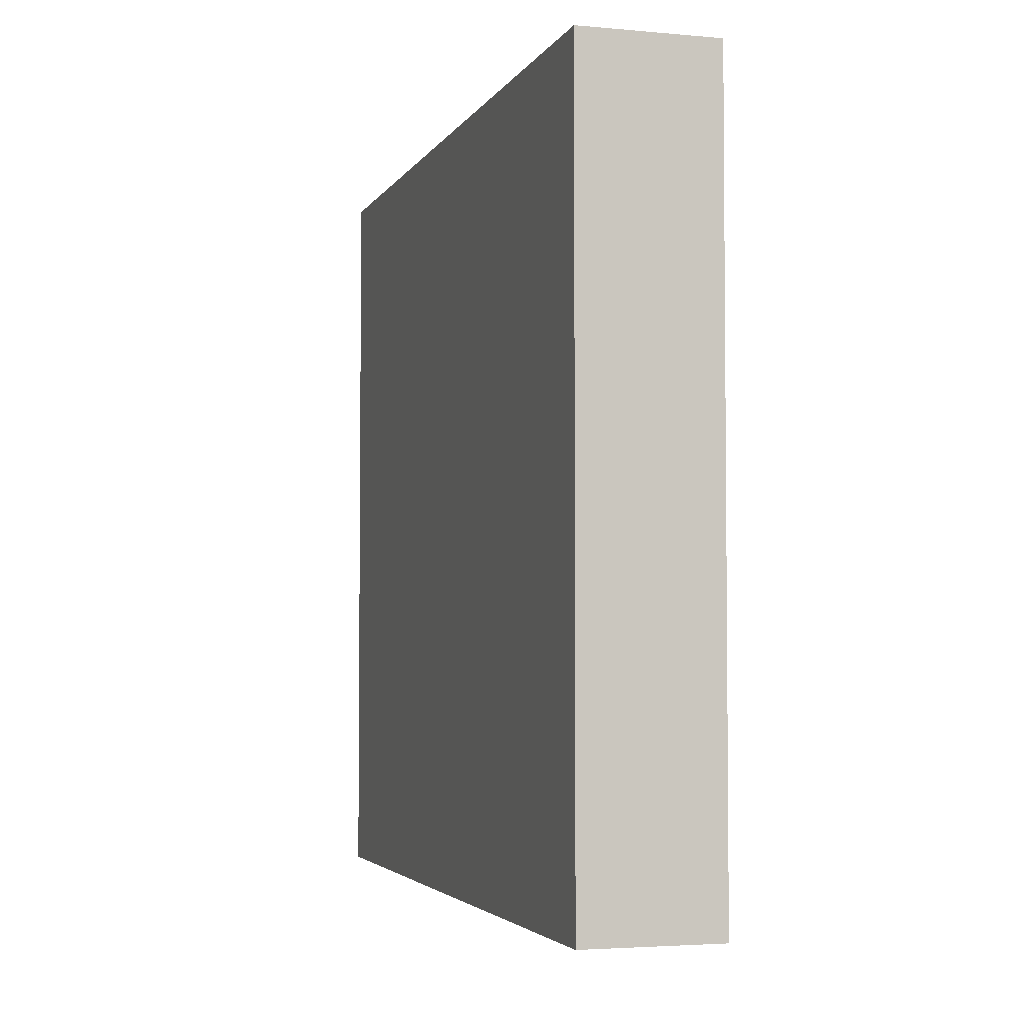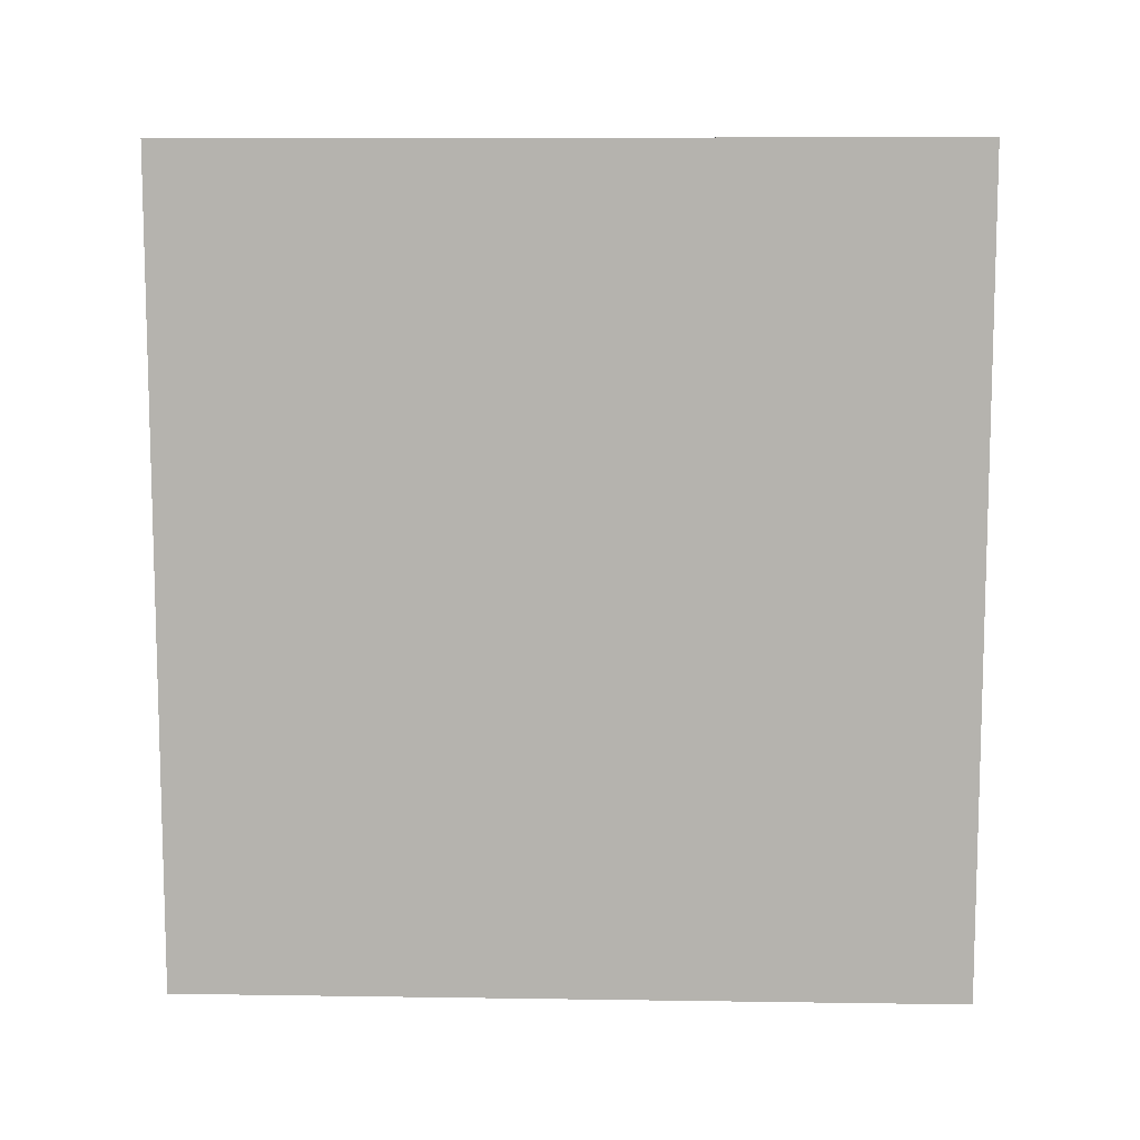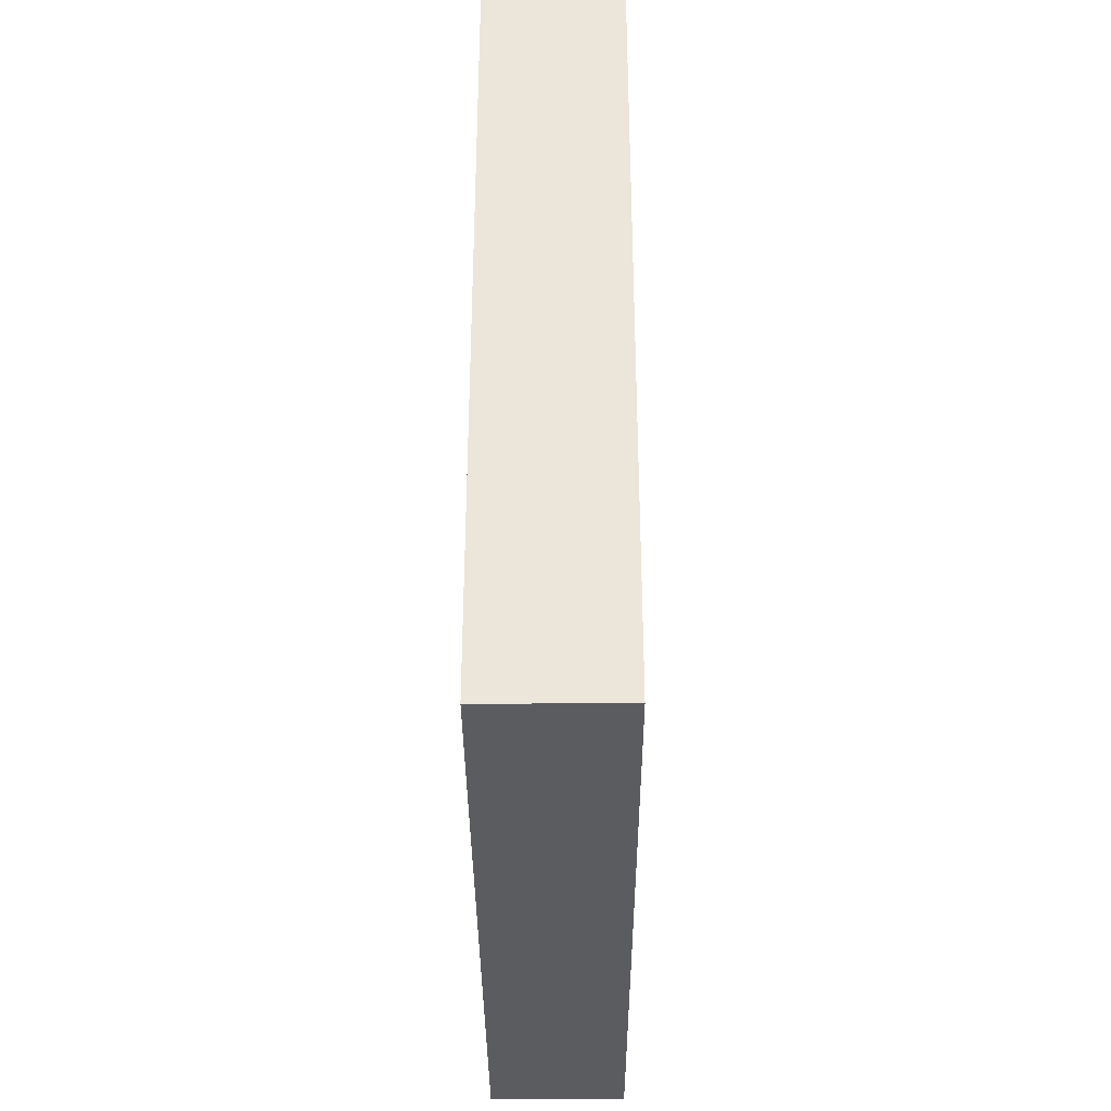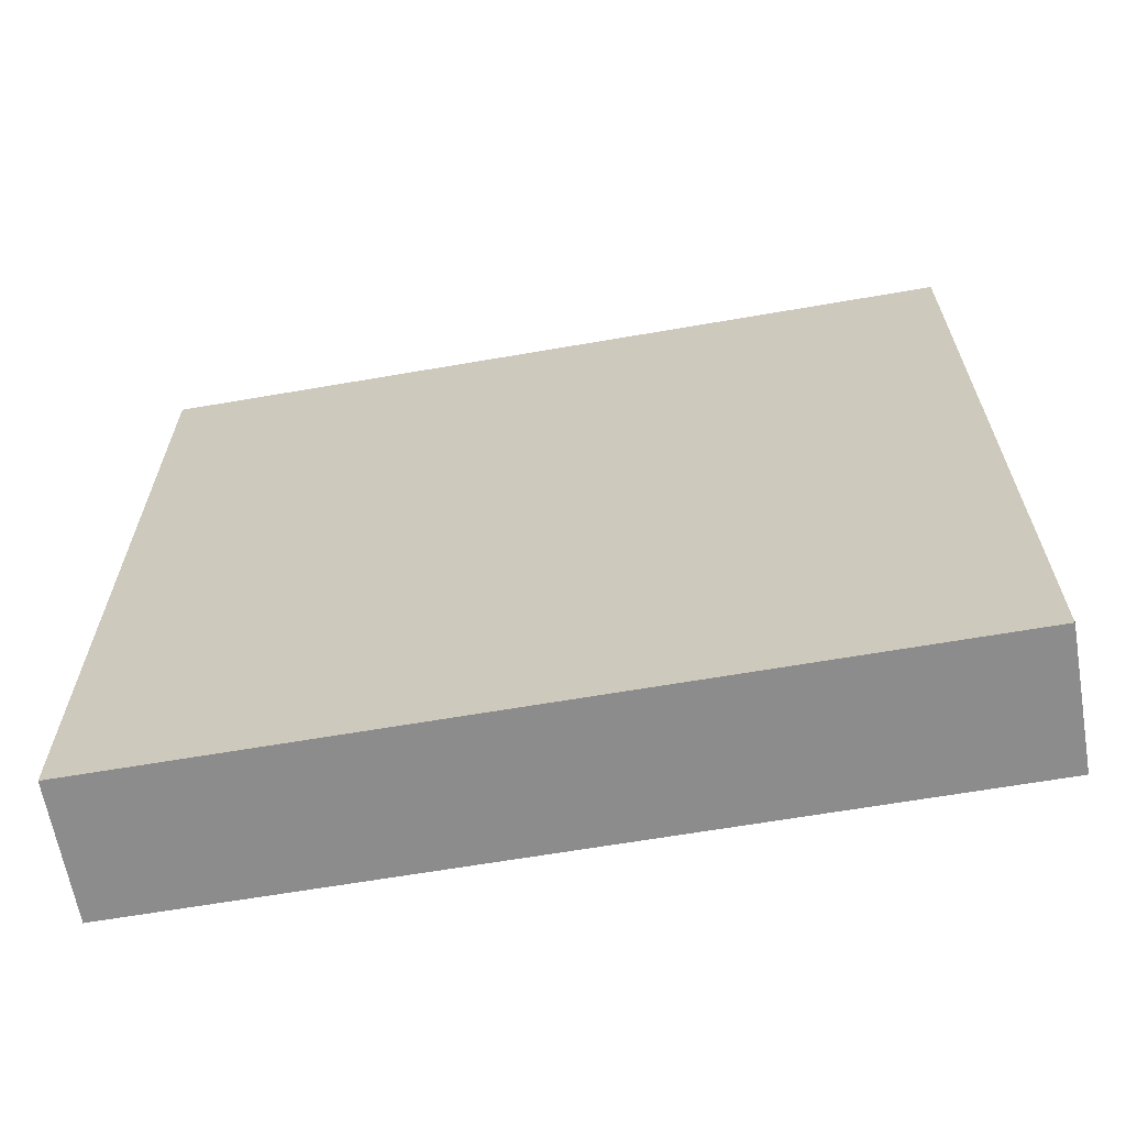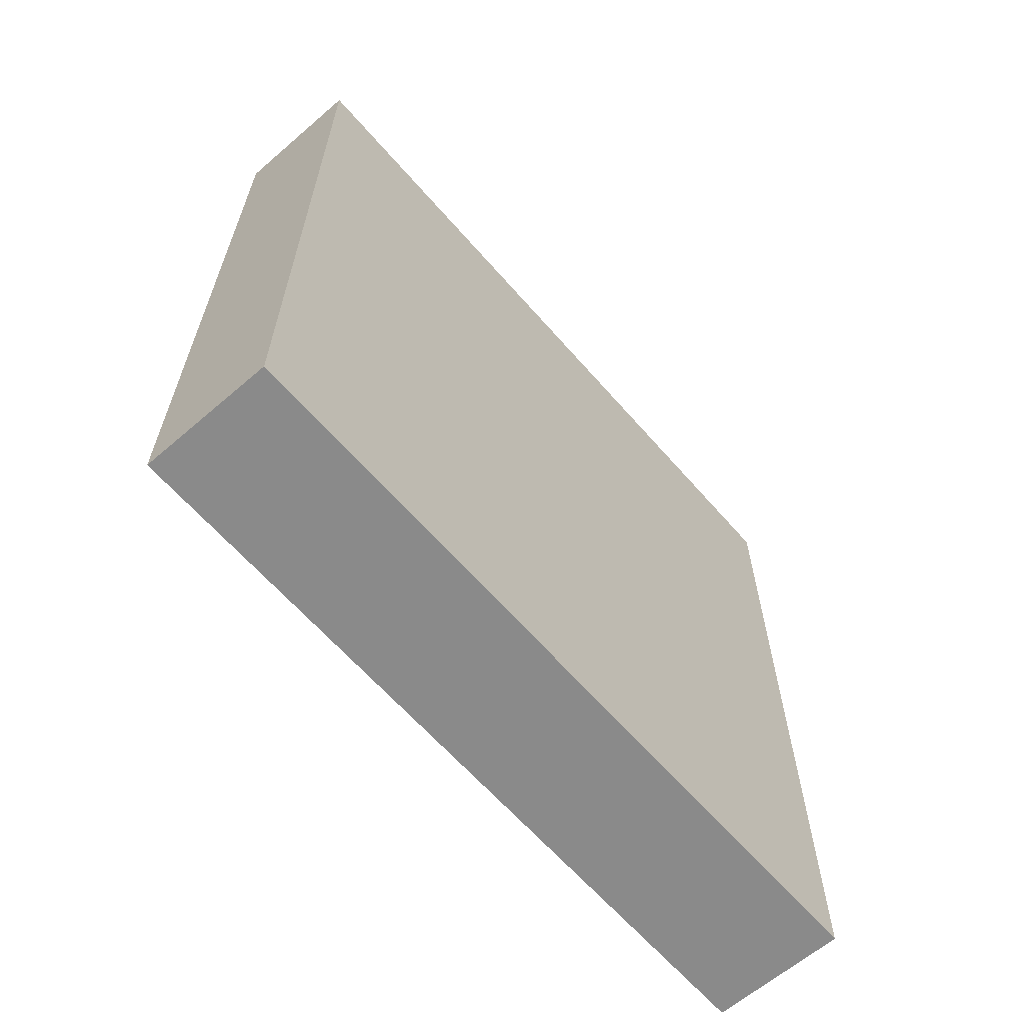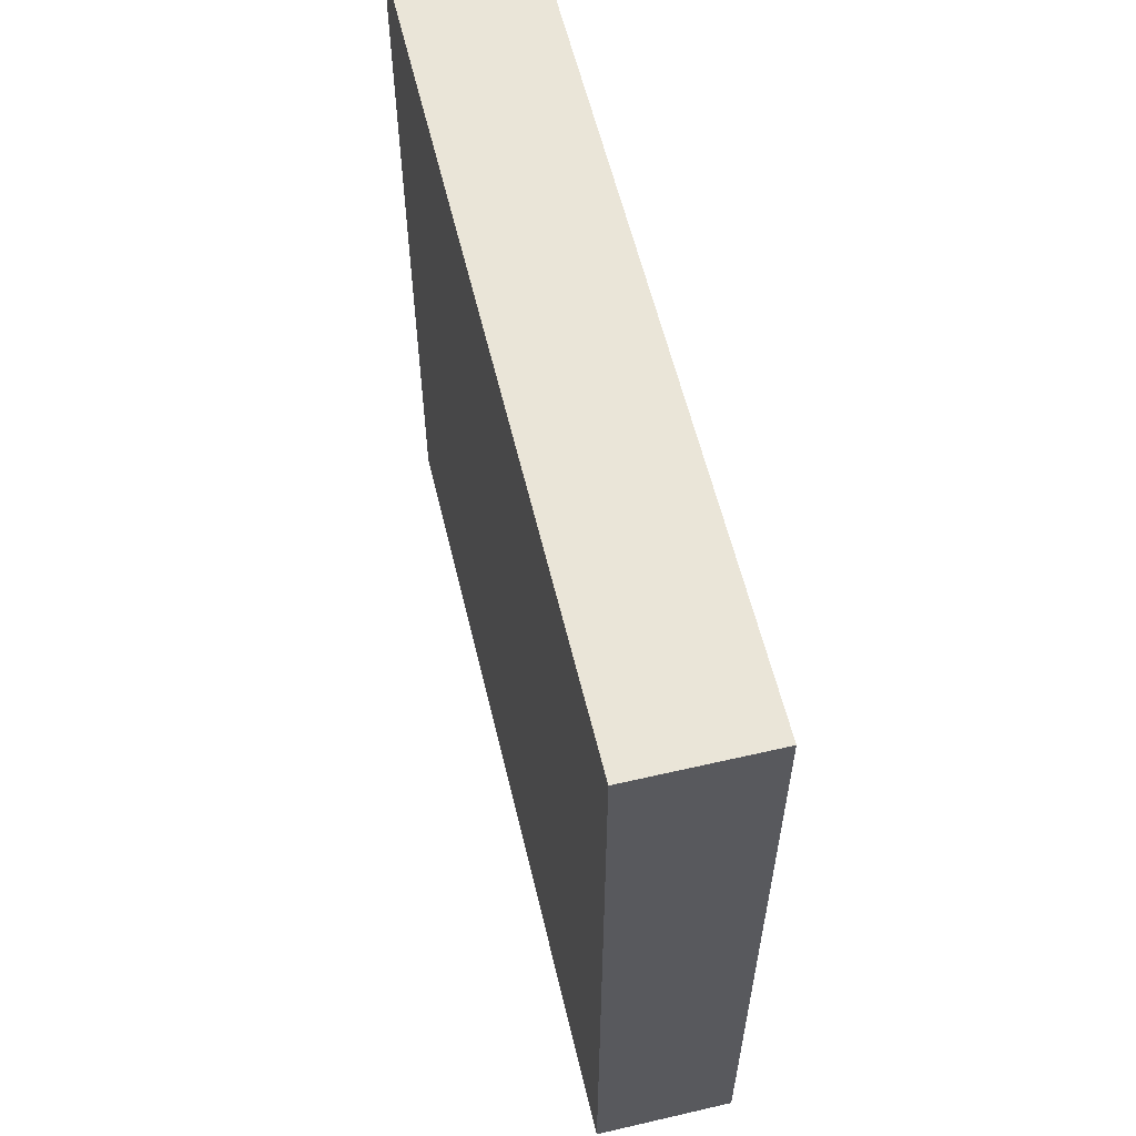
<metadata>
{"format":"obj","ext":"obj","renderer":"f3d","projection":"perspective","resolution":1024,"background":"white","views":[{"elev":-3.6,"azim":163.2,"up":"+Y"},{"elev":9.6,"azim":92.2,"up":"+Z"},{"elev":-35.2,"azim":0.3,"up":"+Z"},{"elev":-64.2,"azim":-80.1,"up":"+Y"},{"elev":-63.4,"azim":41.0,"up":"+Z"},{"elev":58.8,"azim":166.6,"up":"+Y"}]}
</metadata>
<code>
o Door
g Door
v -2.265e-06 9.537e-07 3.936
v -0.6772 9.537e-07 3.936
v -2.265e-06 3.854 3.936
v -0.6772 3.854 3.936
v -0.6772 9.537e-07 -0.1117
v -0.6772 3.854 -0.1117
v -2.265e-06 9.537e-07 -0.1117
v -2.265e-06 3.854 -0.1117
f 3 4 2 1
f 4 6 5 2
f 6 8 7 5
f 8 3 1 7
f 8 6 4 3
f 1 2 5 7

</code>
